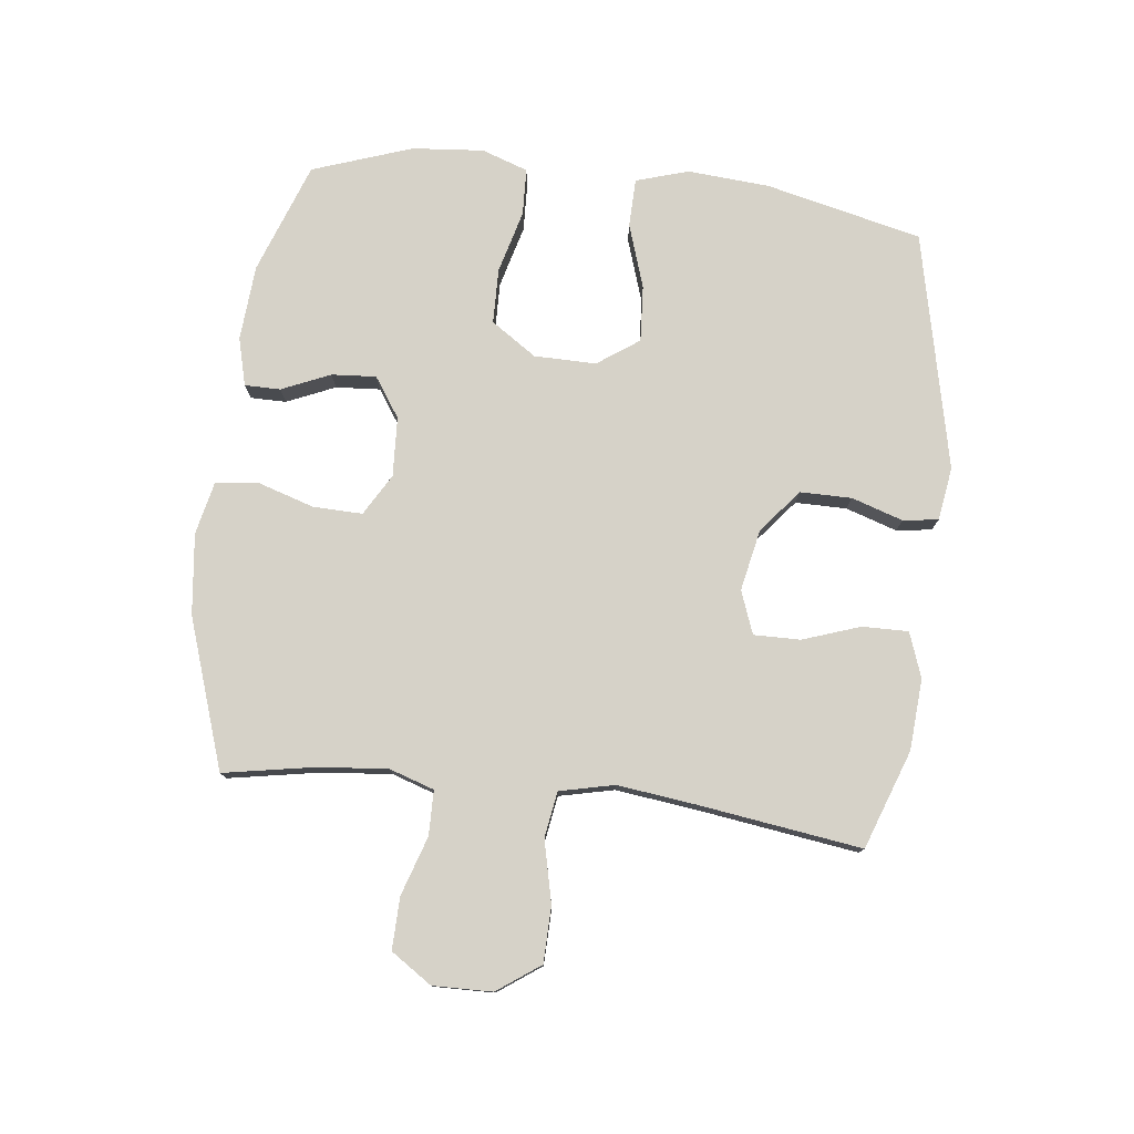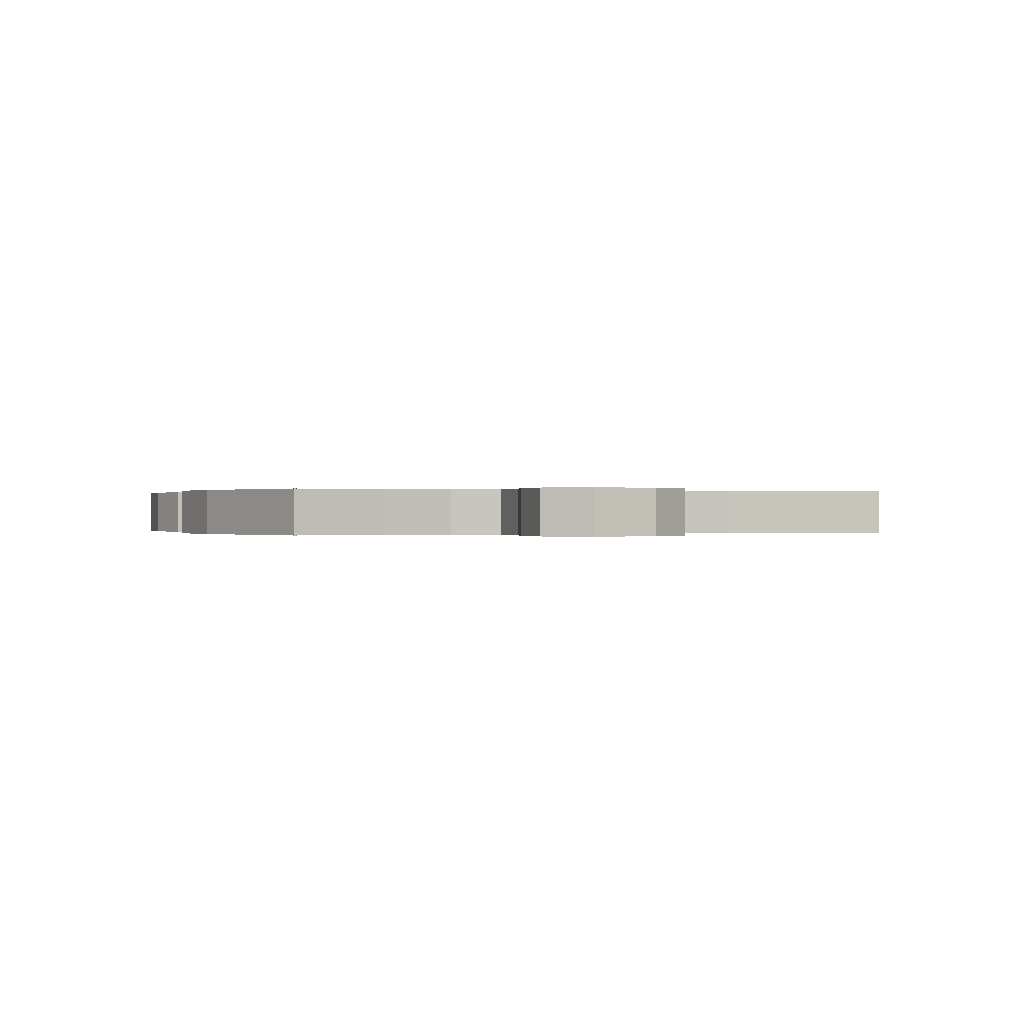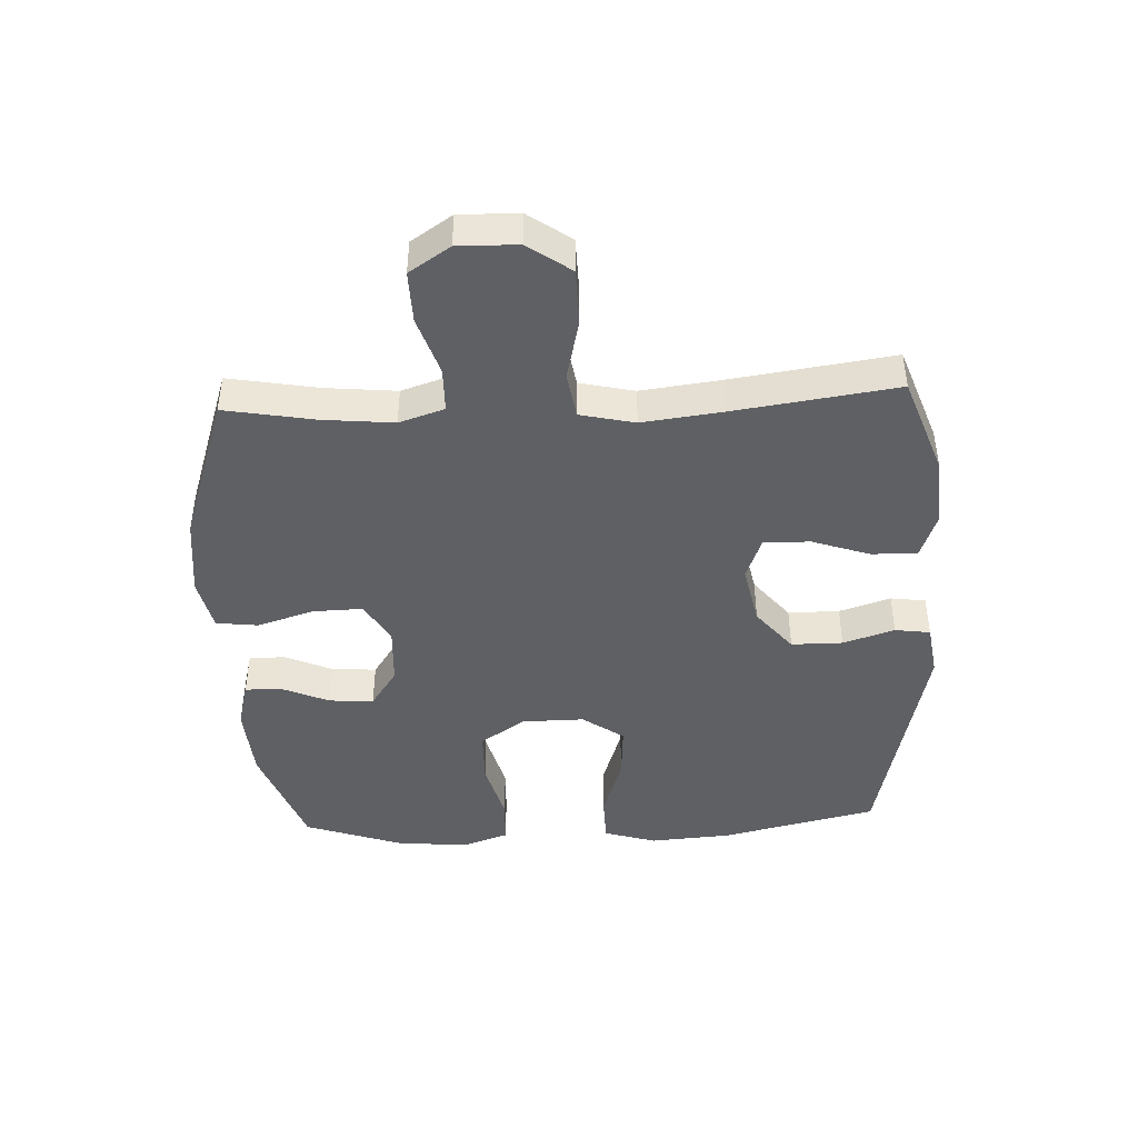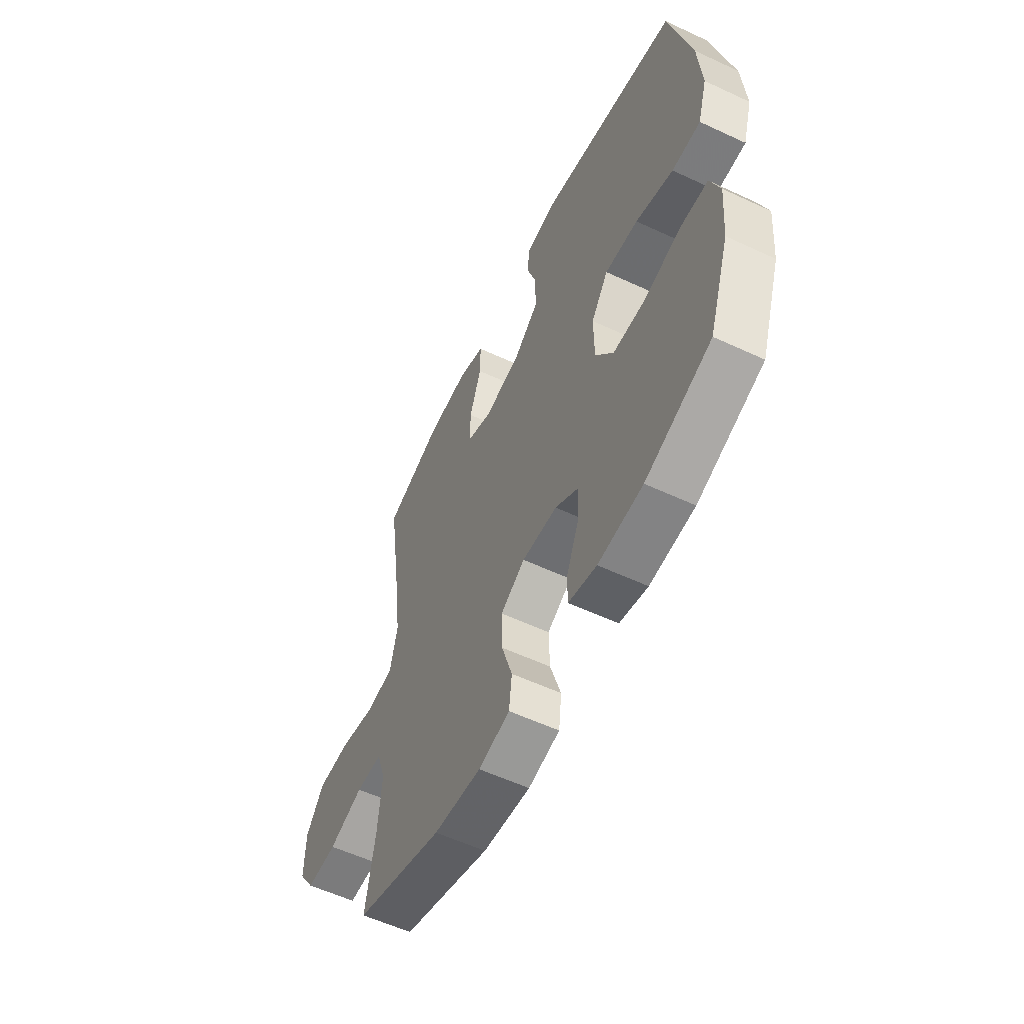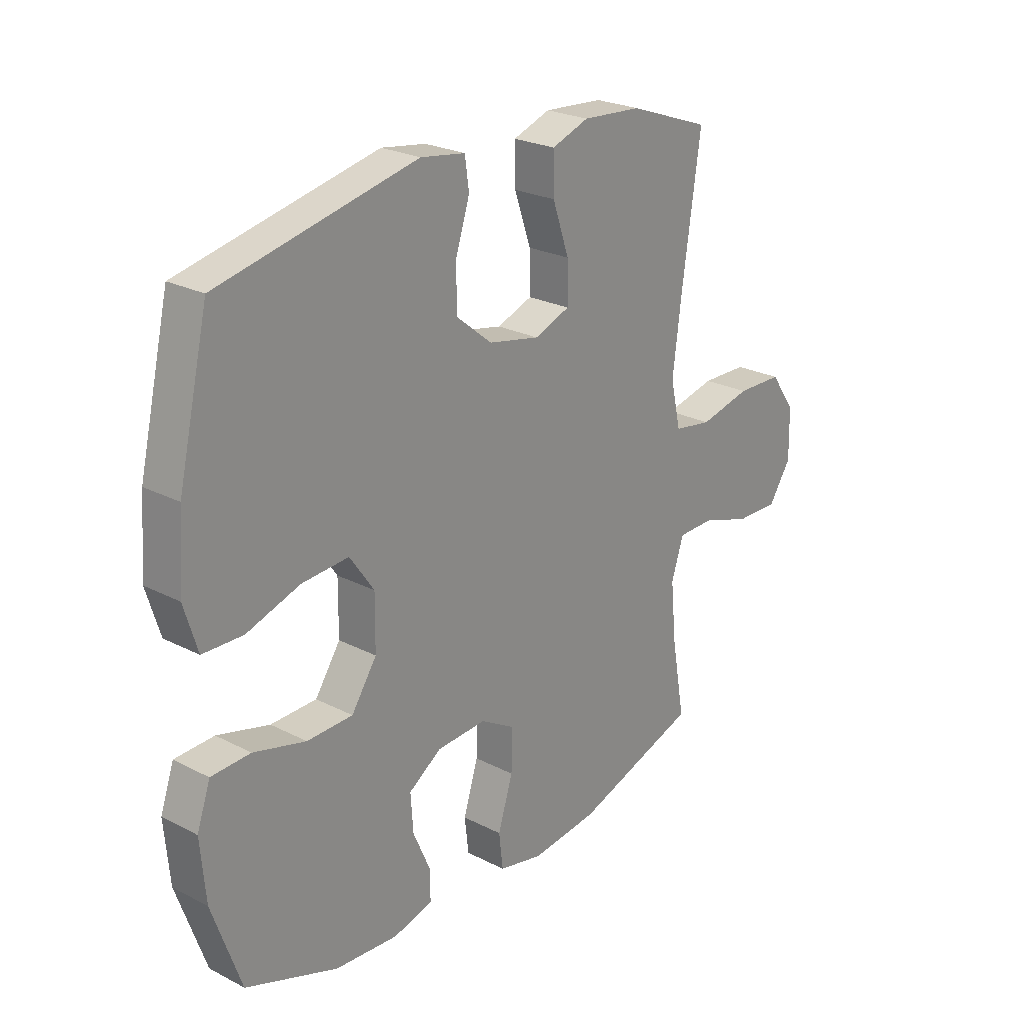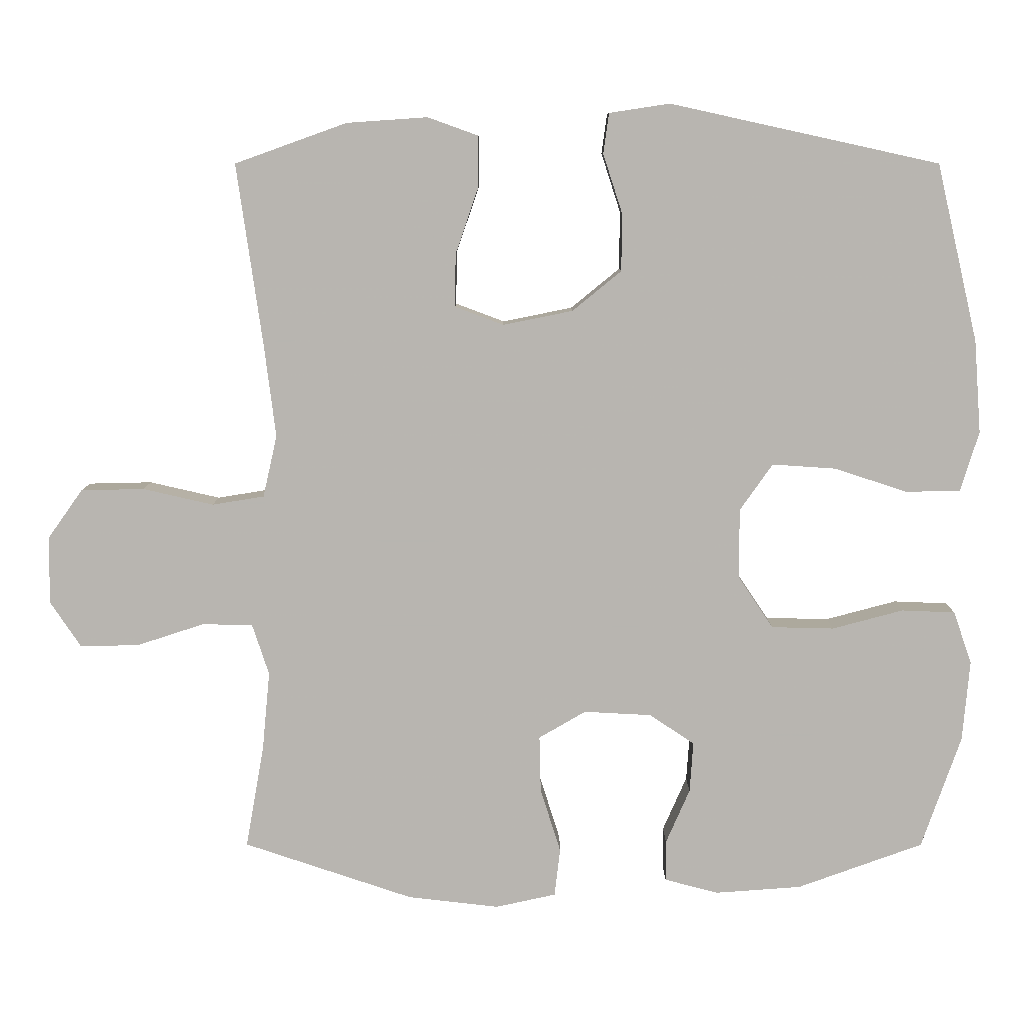
<metadata>
{"format":"obj","ext":"obj","renderer":"f3d","projection":"perspective","resolution":1024,"background":"white","views":[{"elev":77.8,"azim":-83.3,"up":"+Y"},{"elev":0.0,"azim":-110.6,"up":"+Y"},{"elev":-43.8,"azim":-87.4,"up":"+Y"},{"elev":-57.2,"azim":64.1,"up":"+Z"},{"elev":24.4,"azim":130.3,"up":"+Z"},{"elev":8.7,"azim":0.1,"up":"+Z"}]}
</metadata>
<code>
v 0.5 0.07 0.5
v 0.559 0.07 0.248
v 0.569 0.07 0.116
v 0.543 0.07 0.031
v 0.465 0.07 0.029
v 0.362 0.07 0.063
v 0.271 0.07 0.069
v 0.224 0.07 0.002
v 0.225 0.07 -0.098
v 0.274 0.07 -0.171
v 0.363 0.07 -0.173
v 0.464 0.07 -0.146
v 0.54 0.07 -0.149
v 0.566 0.07 -0.224
v 0.556 0.07 -0.339
v 0.5 0.07 -0.5
v 0.321 0.07 -0.565
v 0.199 0.07 -0.574
v 0.122 0.07 -0.554
v 0.122 0.07 -0.496
v 0.156 0.07 -0.418
v 0.161 0.07 -0.346
v 0.097 0.07 -0.303
v 0.001 0.07 -0.298
v -0.066 0.07 -0.337
v -0.064 0.07 -0.417
v -0.035 0.07 -0.509
v -0.043 0.07 -0.577
v -0.129 0.07 -0.596
v -0.259 0.07 -0.581
v -0.5 0.07 -0.5
v -0.474 0.07 -0.355
v -0.463 0.07 -0.241
v -0.487 0.07 -0.168
v -0.559 0.07 -0.167
v -0.654 0.07 -0.198
v -0.738 0.07 -0.2
v -0.782 0.07 -0.134
v -0.78 0.07 -0.038
v -0.731 0.07 0.031
v -0.641 0.07 0.033
v -0.541 0.07 0.01
v -0.467 0.07 0.022
v -0.447 0.07 0.11
v -0.463 0.07 0.239
v -0.5 0.07 0.5
v -0.341 0.07 0.557
v -0.226 0.07 0.565
v -0.154 0.07 0.539
v -0.155 0.07 0.465
v -0.187 0.07 0.372
v -0.188 0.07 0.297
v -0.119 0.07 0.271
v -0.02 0.07 0.291
v 0.05 0.07 0.348
v 0.05 0.07 0.431
v 0.023 0.07 0.514
v 0.031 0.07 0.571
v 0.117 0.07 0.584
v 0.5 0 0.5
v 0.559 0 0.248
v 0.569 0 0.116
v 0.543 0 0.031
v 0.465 0 0.029
v 0.362 0 0.063
v 0.271 0 0.069
v 0.224 0 0.002
v 0.225 0 -0.098
v 0.274 0 -0.171
v 0.363 0 -0.173
v 0.464 0 -0.146
v 0.54 0 -0.149
v 0.566 0 -0.224
v 0.556 0 -0.339
v 0.5 0 -0.5
v 0.321 0 -0.565
v 0.199 0 -0.574
v 0.122 0 -0.554
v 0.122 0 -0.496
v 0.156 0 -0.418
v 0.161 0 -0.346
v 0.097 0 -0.303
v 0.001 0 -0.298
v -0.066 0 -0.337
v -0.064 0 -0.417
v -0.035 0 -0.509
v -0.043 0 -0.577
v -0.129 0 -0.596
v -0.259 0 -0.581
v -0.5 0 -0.5
v -0.474 0 -0.355
v -0.463 0 -0.241
v -0.487 0 -0.168
v -0.559 0 -0.167
v -0.654 0 -0.198
v -0.738 0 -0.2
v -0.782 0 -0.134
v -0.78 0 -0.038
v -0.731 0 0.031
v -0.641 0 0.033
v -0.541 0 0.01
v -0.467 0 0.022
v -0.447 0 0.11
v -0.463 0 0.239
v -0.5 0 0.5
v -0.341 0 0.557
v -0.226 0 0.565
v -0.154 0 0.539
v -0.155 0 0.465
v -0.187 0 0.372
v -0.188 0 0.297
v -0.119 0 0.271
v -0.02 0 0.291
v 0.05 0 0.348
v 0.05 0 0.431
v 0.023 0 0.514
v 0.031 0 0.571
v 0.117 0 0.584
f 4 5 6
f 3 4 6
f 2 3 6
f 1 2 6
f 59 1 6
f 58 59 6
f 57 58 6
f 56 57 6
f 55 56 6 7
f 54 55 7 8
f 53 54 8 9
f 52 53 9 10
f 49 50 51
f 48 49 51
f 47 48 51
f 46 47 51
f 45 46 51
f 44 45 51 52
f 43 44 52 10
f 40 41 42
f 39 40 42
f 38 39 42
f 37 38 42
f 36 37 42
f 35 36 42
f 42 43 10
f 35 42 10
f 34 35 10
f 30 31 32
f 29 30 32
f 28 29 32
f 27 28 32
f 26 27 32
f 25 26 32 33
f 24 25 33 34
f 19 20 21
f 18 19 21
f 17 18 21
f 16 17 21
f 15 16 21
f 14 15 21
f 13 14 21
f 12 13 21
f 11 12 21
f 11 21 22
f 34 10 11
f 24 34 11
f 23 24 11
f 11 22 23
f 65 64 63
f 65 63 62
f 65 62 61
f 65 61 60
f 65 60 118
f 65 118 117
f 65 117 116
f 65 116 115
f 66 65 115 114
f 67 66 114 113
f 68 67 113 112
f 69 68 112 111
f 110 109 108
f 110 108 107
f 110 107 106
f 110 106 105
f 110 105 104
f 111 110 104 103
f 69 111 103 102
f 101 100 99
f 101 99 98
f 101 98 97
f 101 97 96
f 101 96 95
f 101 95 94
f 69 102 101
f 69 101 94
f 69 94 93
f 91 90 89
f 91 89 88
f 91 88 87
f 91 87 86
f 91 86 85
f 92 91 85 84
f 93 92 84 83
f 80 79 78
f 80 78 77
f 80 77 76
f 80 76 75
f 80 75 74
f 80 74 73
f 80 73 72
f 80 72 71
f 80 71 70
f 81 80 70
f 70 69 93
f 70 93 83
f 70 83 82
f 82 81 70
f 1 60 61 2
f 2 61 62 3
f 3 62 63 4
f 4 63 64 5
f 5 64 65 6
f 6 65 66 7
f 7 66 67 8
f 8 67 68 9
f 9 68 69 10
f 10 69 70 11
f 11 70 71 12
f 12 71 72 13
f 13 72 73 14
f 14 73 74 15
f 15 74 75 16
f 16 75 76 17
f 17 76 77 18
f 18 77 78 19
f 19 78 79 20
f 20 79 80 21
f 21 80 81 22
f 22 81 82 23
f 23 82 83 24
f 24 83 84 25
f 25 84 85 26
f 26 85 86 27
f 27 86 87 28
f 28 87 88 29
f 29 88 89 30
f 30 89 90 31
f 31 90 91 32
f 32 91 92 33
f 33 92 93 34
f 34 93 94 35
f 35 94 95 36
f 36 95 96 37
f 37 96 97 38
f 38 97 98 39
f 39 98 99 40
f 40 99 100 41
f 41 100 101 42
f 42 101 102 43
f 43 102 103 44
f 44 103 104 45
f 45 104 105 46
f 46 105 106 47
f 47 106 107 48
f 48 107 108 49
f 49 108 109 50
f 50 109 110 51
f 51 110 111 52
f 52 111 112 53
f 53 112 113 54
f 54 113 114 55
f 55 114 115 56
f 56 115 116 57
f 57 116 117 58
f 58 117 118 59
f 59 118 60 1

</code>
